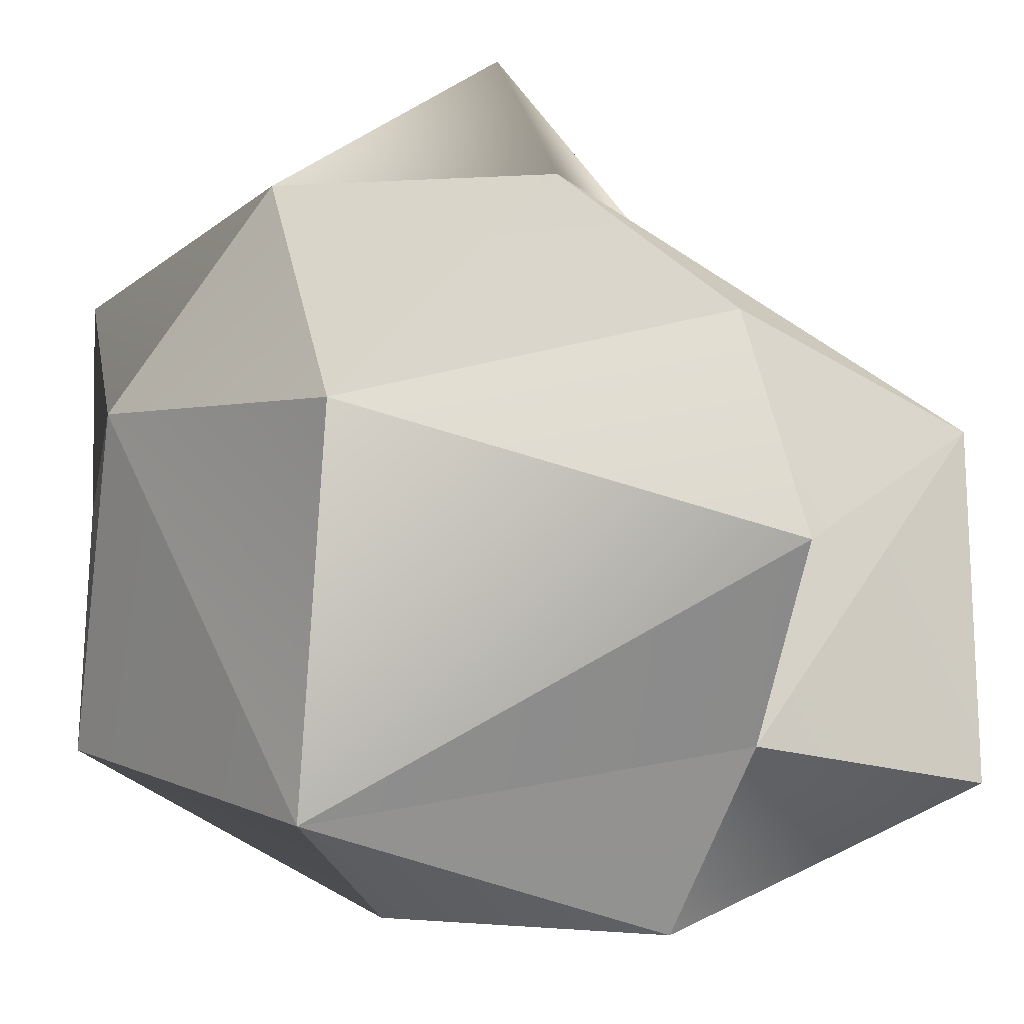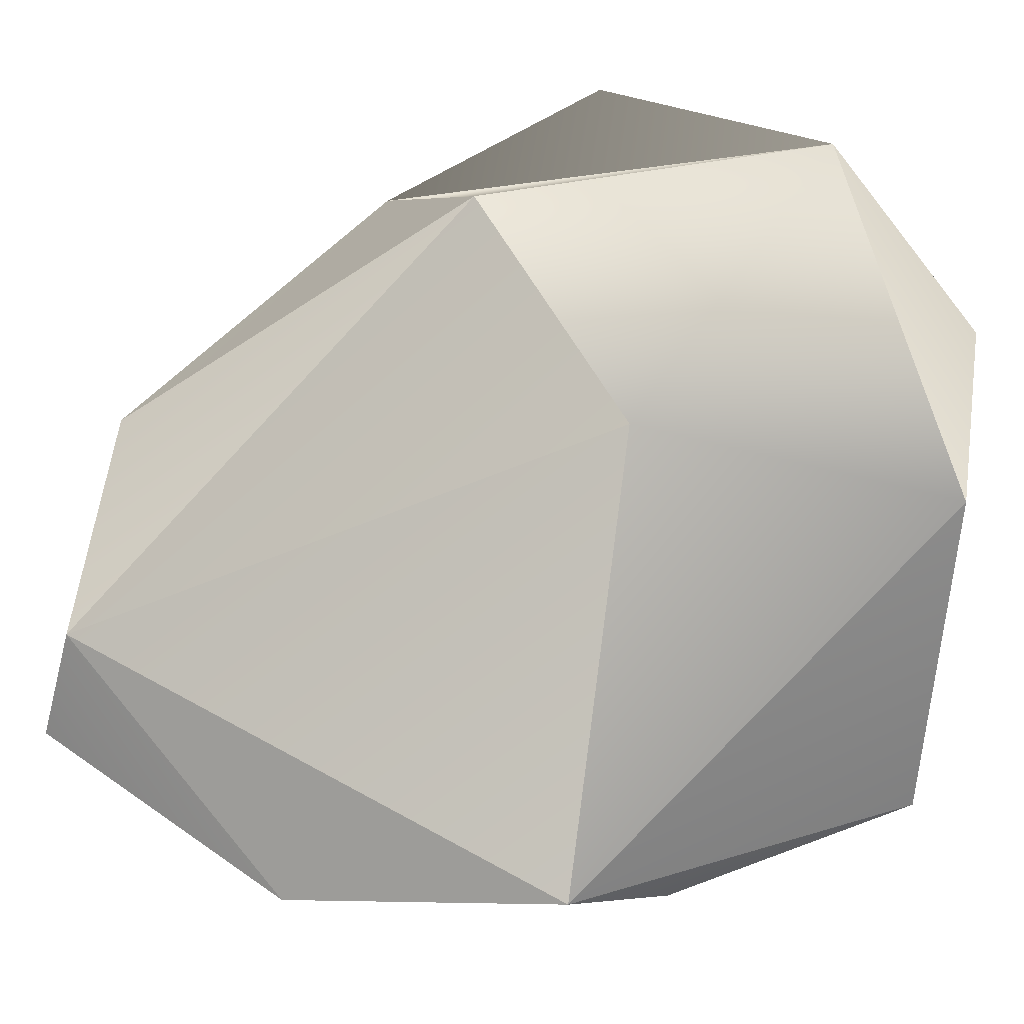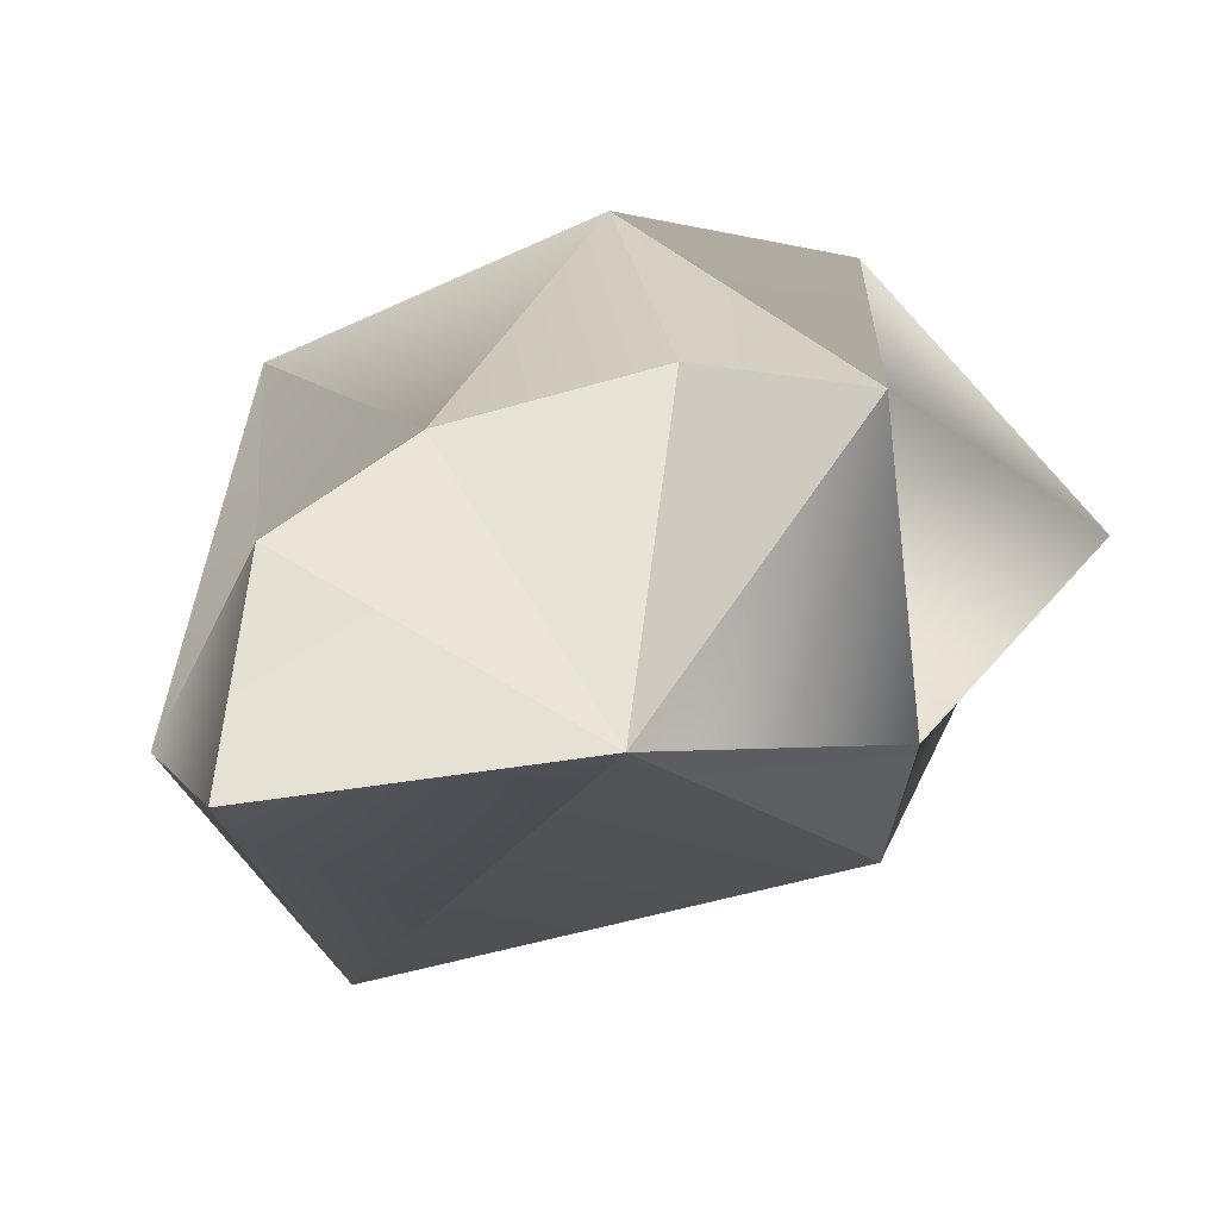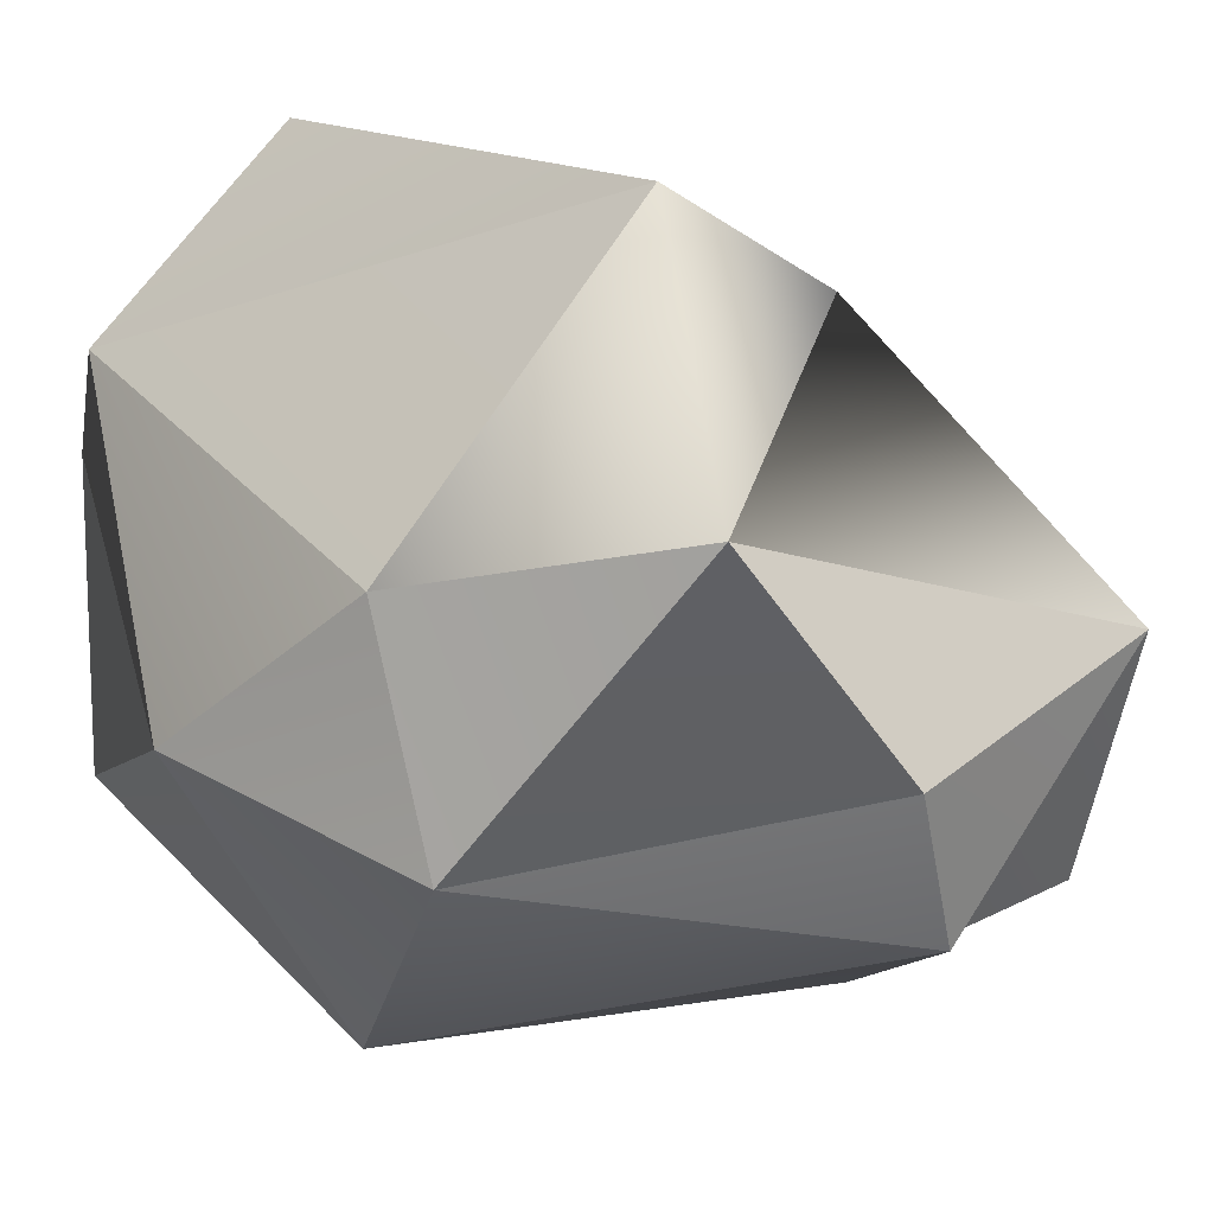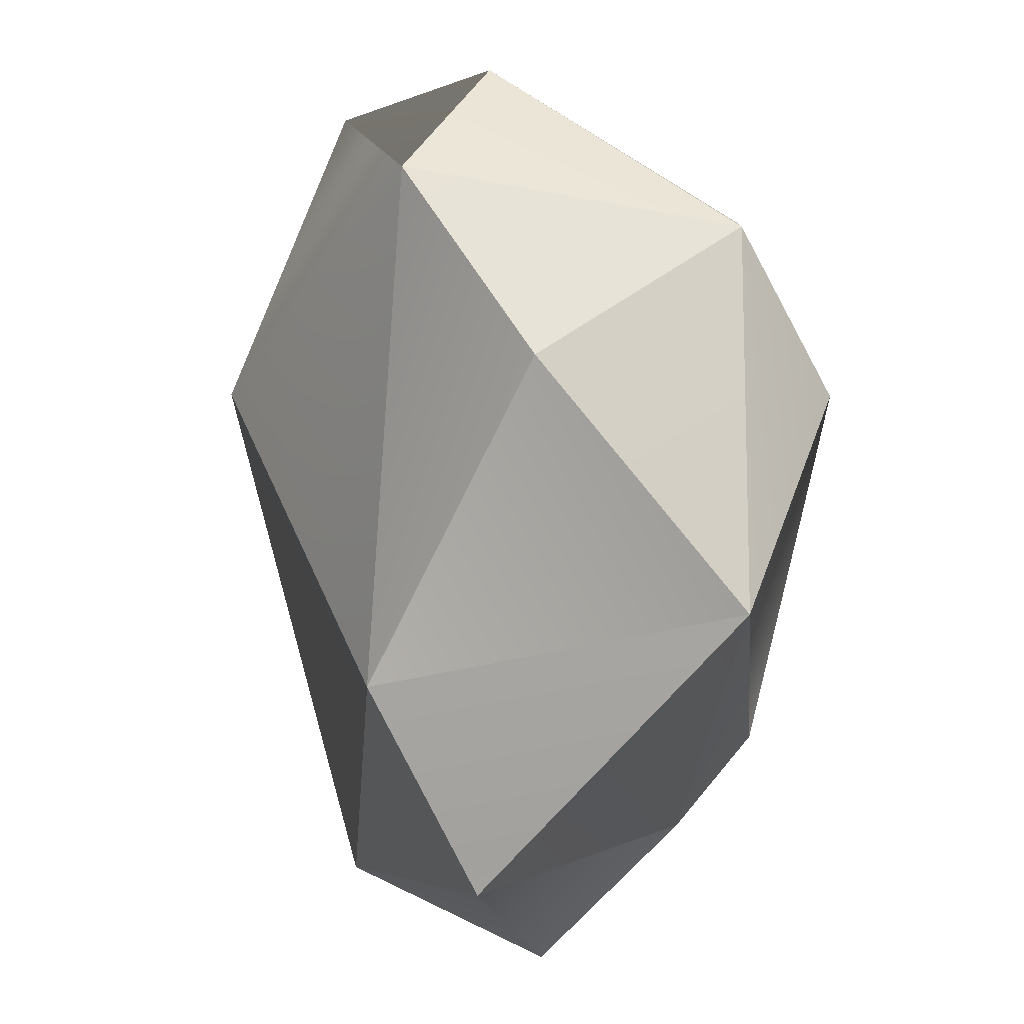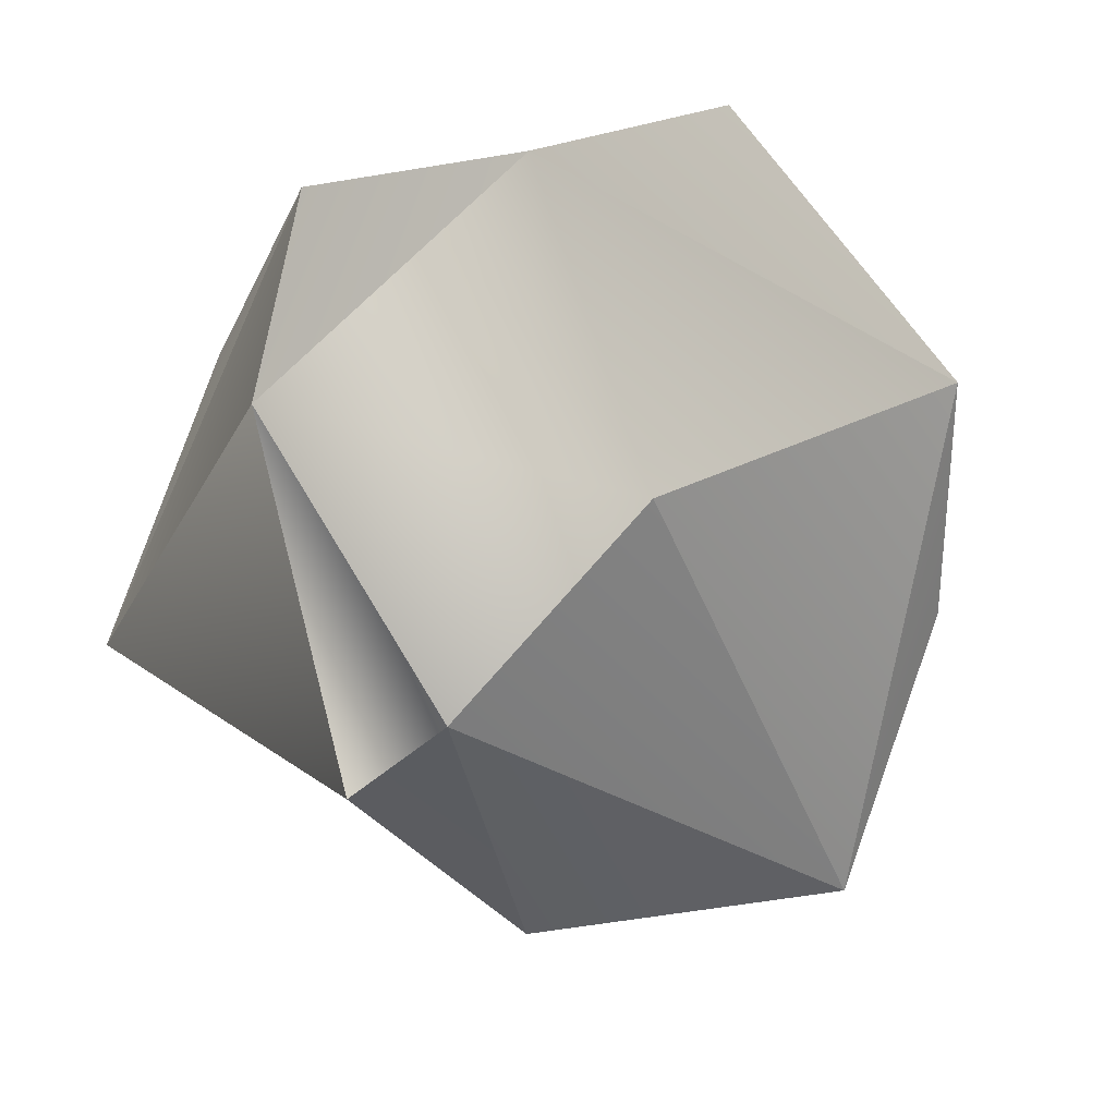
<metadata>
{"format":"obj","ext":"obj","renderer":"f3d","projection":"perspective","resolution":1024,"background":"white","views":[{"elev":-65.4,"azim":97.1,"up":"+Y"},{"elev":39.4,"azim":-71.5,"up":"+Y"},{"elev":-69.7,"azim":44.3,"up":"+Z"},{"elev":-8.1,"azim":89.4,"up":"+Y"},{"elev":49.4,"azim":-54.2,"up":"+Z"},{"elev":19.6,"azim":-166.1,"up":"+Z"}]}
</metadata>
<code>
o Cube.001
v -0.008913 -0.0691 0.03387
v -0.01537 0.04142 0.02539
v -0.05656 -0.02351 0.02937
v -0.05337 -0.04354 -0.02197
v -0.04249 -0.004323 -0.06268
v 0.0188 -0.008691 -0.08158
v 0.03877 0.0367 -0.03499
v 0.05618 -0.03585 -0.04442
v 0.07172 -0.004493 -0.01782
v 0.07959 0.04122 -0.008559
v 0.07781 -0.01201 0.02843
v 0.05446 -0.04853 0.02065
v 0.04701 0.02627 0.06909
v 0.0482 -0.02927 0.05882
v 0.01062 0.01866 0.07532
v -0.01376 -0.02731 0.07604
v -0.03064 -0.04227 -0.07684
v -0.009312 -0.05903 -0.03942
v 0.02435 -0.05555 -0.05127
v 0.01433 0.05761 -0.01017
v 0.04433 0.06014 0.04205
f 1 3 4
f 3 2 5
f 4 5 17
f 9 12 8
f 11 12 9
f 10 13 11
f 11 13 14
f 12 14 1
f 14 15 16
f 6 18 17
f 19 1 18
f 8 12 19
f 21 10 7
f 2 3 15
f 1 16 3
f 4 3 5
f 5 6 17
f 6 9 8
f 6 8 19
f 10 21 13
f 12 11 14
f 14 13 15
f 21 20 2
f 1 14 16
f 16 15 3
f 6 19 18
f 18 1 4
f 6 5 20
f 7 6 20
f 20 5 2
f 15 21 2
f 20 21 7
f 21 15 13
f 1 19 12
f 18 4 17
f 9 7 10 11
f 9 6 7

</code>
